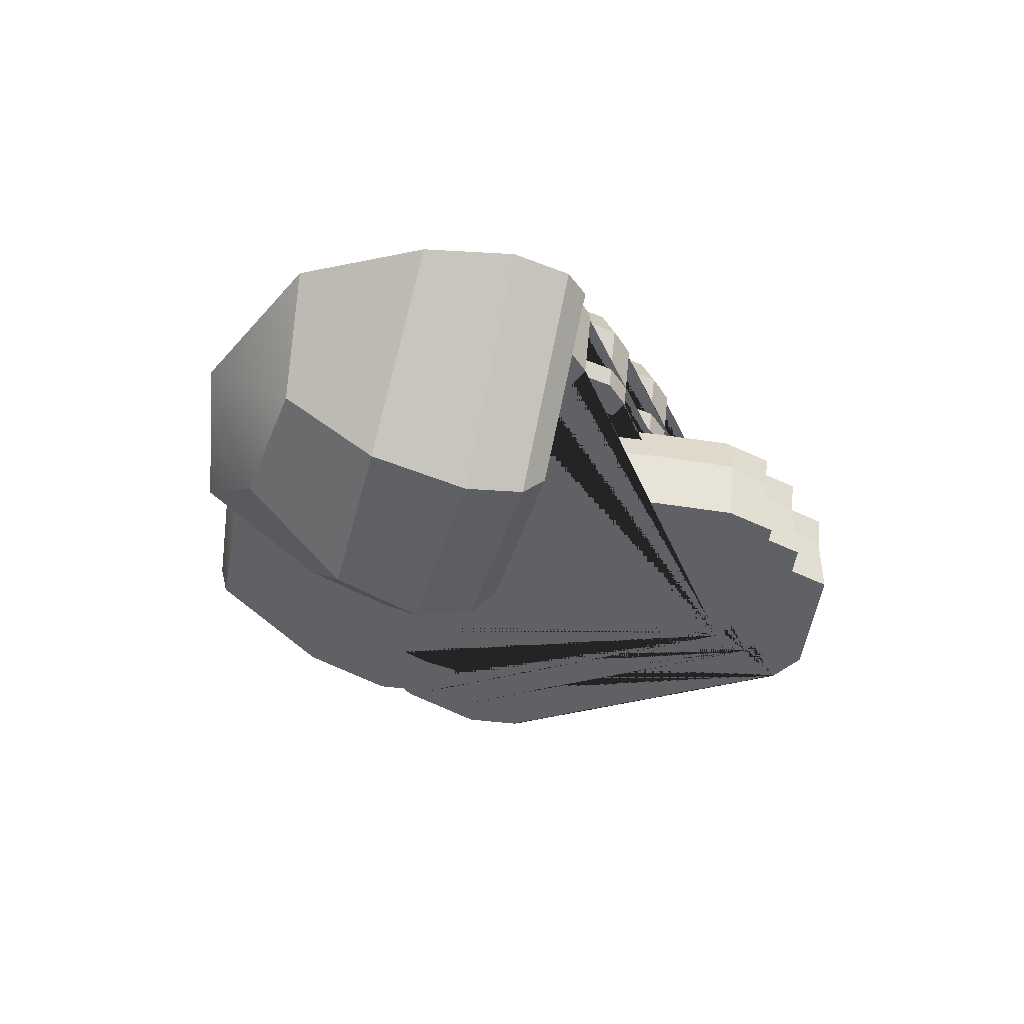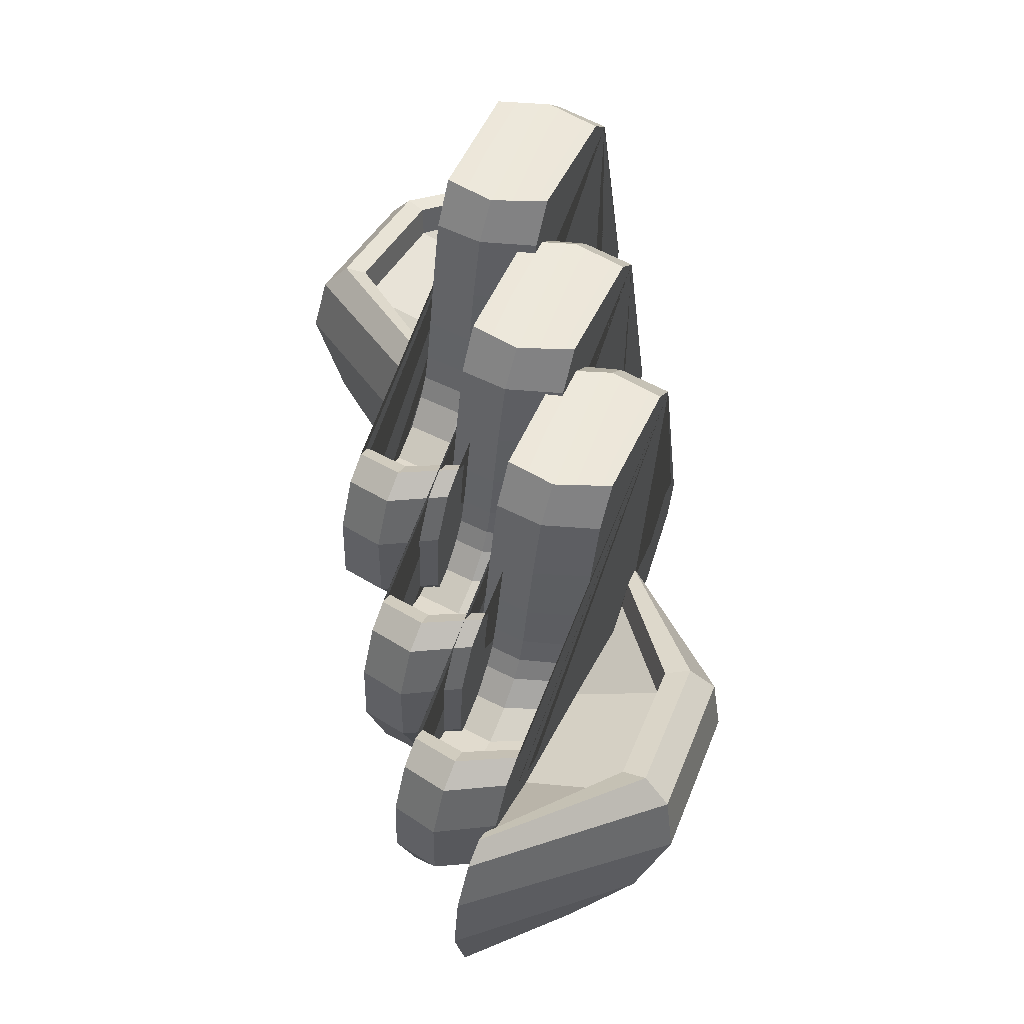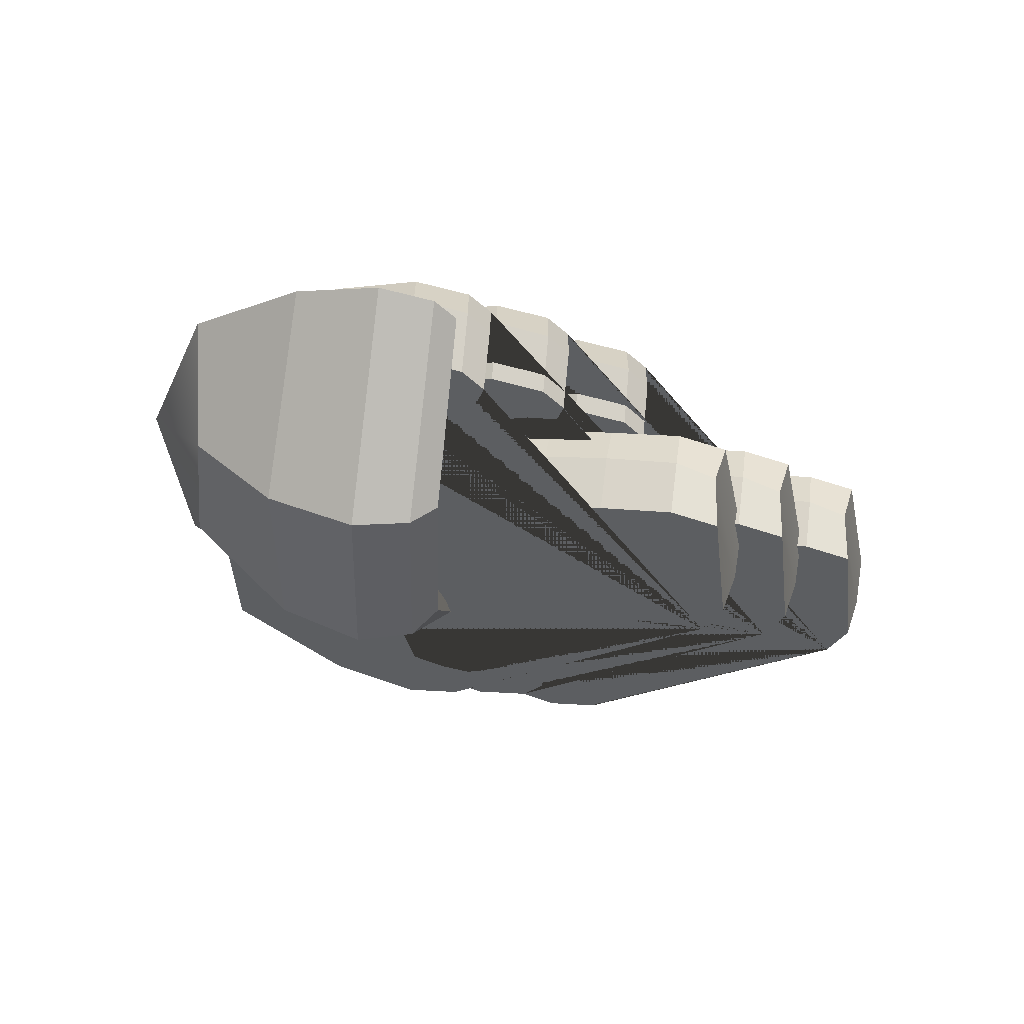
<metadata>
{"format":"obj","ext":"obj","renderer":"f3d","projection":"perspective","resolution":1024,"background":"white","views":[{"elev":-18.8,"azim":-70.5,"up":"+Y"},{"elev":72.9,"azim":-96.9,"up":"+Z"},{"elev":-15.0,"azim":-54.0,"up":"+Y"}]}
</metadata>
<code>
g default
v -797.5 87.13 770.2
v -800.4 84.27 765.8
v -790.7 83.17 765.4
v -795.6 80.83 761.7
v -787.9 83.6 769
v -795 88.32 774.5
v -793.6 87.4 777.1
v -786.8 82.85 771.7
v -793.2 86.01 778.2
v -793.5 84.93 777.8
v -786.9 81.83 773.2
v -787.7 81.08 773.3
v -805.1 83.63 768.9
v -805.1 84.11 775.5
v -788.2 73.31 761.8
v -793.7 76.26 759.2
v -785.2 71.83 765.3
v -784.2 71.48 768.2
v -803.9 83.74 779.9
v -802.3 82.98 782.3
v -801 82.29 782.9
v -800.4 81.93 782.2
v -784.4 71.72 769.9
v -785.2 72.21 770.2
v -801.1 82.18 780.6
v -801.5 82.28 778.7
v -797.4 79.63 775.1
v -786.1 72.59 768.8
v -791.9 76.13 770.8
v -787.2 73.14 767.5
v -800.6 80.47 762.2
g pasted__polySurface94 F_mushroom_q63 F_mushroom_qiepian F_qie
f 14 1 2 13
f 1 3 4 2
f 3 15 16 4
f 15 3 5 17
f 3 1 6 5
f 5 6 7 8
f 17 5 8 18
f 1 14 19 6
f 6 19 20 7
f 7 20 21 9
f 9 21 22 10
f 18 8 11 23
f 8 7 9 11
f 11 9 10 12
f 23 11 12 24
f 2 4 31
f 31 4 16
f 2 31 13
f 13 31 16 15 17 18 23 24 28 30 29 27 26 25 22 21 20 19 14
g default
v -794.3 84.94 776.4
v -788.6 81.15 771.9
v -793.5 84.93 777.8
v -800.4 81.93 782.2
v -801.1 82.18 780.6
v -801.5 82.28 778.7
v -797.4 79.63 775.1
v -785.2 72.21 770.2
v -787.7 81.08 773.3
v -786.1 72.59 768.8
v -791.9 76.13 770.8
v -787.2 73.14 767.5
g F_mushroom_q63 F_mushroom_qiepian F_qie pasted__polySurface95
f 34 35 36 32
f 32 36 37 38
f 39 40 33 41
f 40 34 32 33
f 33 32 38 42
f 41 33 42 43
g default
v -797.9 72.7 788.4
v -815 81.81 778.3
v -813.3 80.81 778.5
v -811.9 80.09 779.4
v -804.3 75.07 770.9
v -805.2 75.71 772.9
v -805.3 75.93 774.6
v -811.1 79.69 780.4
v -810.4 79.43 781.9
v -805.1 75.88 775.8
v -804.3 75.51 777.2
v -809.5 79.12 784.6
v -808.4 78.71 788
v -802.7 74.74 779.3
v -800.7 73.82 782.1
v -817.8 83.73 782.1
v -816.7 82.93 780
v -800.5 72.66 768.5
v -802.5 73.86 769.2
v -816.8 83.39 785.7
v -798.4 71.66 771.1
v -806.9 78.14 791.6
v -798.8 72.99 785.4
v -817.4 83.64 784.1
v -799.3 72.06 769.7
v -798.8 73.37 790.5
v -800.5 71.09 790.6
v -799.5 70.39 788.6
v -802.8 70.41 763.8
v -808.6 73.49 760.6
v -821.5 81.77 770.8
v -821.6 82.41 778.6
v -820.4 82.1 783.4
v -818.8 81.33 785.8
v -799.9 68.96 767.2
v -798.9 68.64 770.1
v -815.3 78.75 778.5
v -813.7 77.84 778.6
v -812.5 77.18 779.5
v -806.6 73.32 773.4
v -805.8 72.74 771.6
v -806.7 73.5 775.1
v -811.7 76.81 780.4
v -811 76.54 781.9
v -806.4 73.45 776.3
v -805.6 73.08 777.7
v -810.1 76.18 784.5
v -808.9 75.74 787.9
v -804 72.32 779.8
v -802.1 71.42 782.6
v -818.1 80.6 781.9
v -817 79.83 779.9
v -804.1 71.61 770
v -802.2 70.49 769.5
v -817.5 80.62 786.2
v -817 80.25 785.4
v -799.3 68.96 771.9
v -800.2 69.52 772.2
v -800.2 70.6 785.9
v -807.5 75.21 791.6
v -805.9 74.45 793.5
v -805.3 77.35 793.2
v -801 69.91 770.8
v -817.6 80.5 783.8
v -797.4 75.34 788.5
v -798.5 76.14 790.8
v -798.2 75.59 785.4
v -800 76.4 782.1
v -802 77.29 779.3
v -803.5 78.04 777.2
v -804.4 78.41 775.8
v -804.6 78.47 774.6
v -804.6 78.3 772.8
v -803.8 77.74 771
v -802.2 76.66 769.3
v -800.4 75.57 768.7
v -799.2 74.99 770
v -798.4 74.61 771.4
v -797.5 74.06 771
v -797.2 73.76 769.2
v -798.1 74.09 766.3
v -801 75.51 762.9
v -806.6 78.52 759.9
v -819.7 86.83 770
v -819.8 87.52 777.7
v -818.7 87.22 782.5
v -817 86.44 784.9
v -815.7 85.72 785.4
v -815.2 85.33 784.6
v -815.8 85.58 783
v -816.2 85.67 781.1
v -815.1 84.9 779.1
v -813.5 83.82 777.5
v -811.8 82.87 777.8
v -810.4 82.16 778.9
v -809.6 81.77 779.8
v -809 81.5 781.3
v -808 81.15 784
v -806.8 80.71 787.3
v -805.4 80.19 791
v -803.8 79.42 793
v -815.4 77.65 763.4
v -813.5 82.7 762.7
g F_mushroom_qiepian F_qie pasted__polySurface90 F_mushroom_q59
f 44 69 70 71
f 45 80 81 46
f 46 81 82 47
f 84 48 49 83
f 83 49 50 85
f 47 82 86 51
f 51 86 87 52
f 85 50 53 88
f 88 53 54 89
f 52 87 90 55
f 55 90 91 56
f 89 54 57 92
f 92 57 58 93
f 59 94 95 60
f 60 95 80 45
f 97 61 62 96
f 96 62 48 84
f 71 102 66 44
f 102 93 58 66
f 105 65 103 104
f 65 56 91 103
f 101 64 68 106
f 106 68 61 97
f 63 99 107 67
f 67 107 94 59
f 108 109 69 44
f 44 66 110 108
f 66 58 111 110
f 57 112 111 58
f 54 113 112 57
f 53 114 113 54
f 50 115 114 53
f 49 116 115 50
f 48 117 116 49
f 62 118 117 48
f 61 119 118 62
f 68 120 119 61
f 64 121 120 68
f 133 132 63 67
f 134 133 67 59
f 135 134 59 60
f 136 135 60 45
f 137 136 45 46
f 138 137 46 47
f 139 138 47 51
f 140 139 51 52
f 141 140 52 55
f 142 141 55 56
f 143 142 56 65
f 144 143 65 105
f 144 105 69 109
f 69 105 104 70
f 71 70 104 103 91 90 87 86 82 81 80 95 94 107 99 98 77 76 75 74 145 73 72 78 79 100 101 106 97 96 84 83 85 88 89 92 93 102
f 108 110 111 112 113 114 115 116 117 118 119 120 121 122 123 124 125 126 146 127 128 129 130 131 132 133 134 135 136 137 138 139 140 141 142 143 144 109
g default
v -800.8 72.38 762.7
v -807 75.25 759.4
v -821.5 85.59 778.6
v -821.1 84.68 769.9
v -820.4 85.35 783.7
v -818.8 84.57 786.1
v -798 71 766
v -797.1 70.7 768.9
v -817.4 83.81 786.5
v -797.4 71.07 770.7
v -814.8 80.46 762.4
v -802.8 70.41 763.8
v -808.6 73.49 760.6
v -821.5 81.77 770.8
v -821.6 82.41 778.6
v -820.4 82.1 783.4
v -818.8 81.33 785.8
v -799.9 68.96 767.2
v -798.9 68.64 770.1
v -817.5 80.62 786.2
v -817 80.25 785.4
v -816.8 83.39 785.7
v -799.3 68.96 771.9
v -798.4 71.66 771.1
v -800.2 69.52 772.2
v -815.4 77.65 763.4
v -797.5 74.06 771
v -798.4 74.61 771.4
v -797.2 73.76 769.2
v -798.1 74.09 766.3
v -801 75.51 762.9
v -806.6 78.52 759.9
v -813.5 82.7 762.7
v -819.8 87.52 777.7
v -819.7 86.83 770
v -818.7 87.22 782.5
v -817 86.44 784.9
v -815.7 85.72 785.4
v -815.2 85.33 784.6
g F_mushroom_qiepian F_qie F_mushroom_q59 pasted__polySurface91
f 147 158 159 148
f 161 149 150 160
f 149 161 162 151
f 151 162 163 152
f 158 147 153 164
f 164 153 154 165
f 152 163 166 155
f 155 166 167 168
f 165 154 156 169
f 169 156 170 171
f 172 157 148 159
f 156 173 174 170
f 154 175 173 156
f 153 176 175 154
f 147 177 176 153
f 178 177 147 148
f 157 179 178 148
f 149 180 181 150
f 182 180 149 151
f 183 182 151 152
f 184 183 152 155
f 185 184 155 168
f 150 157 172 160
f 181 179 157 150
g default
v -805.4 71.77 788.4
v -822.5 80.88 778.3
v -820.7 79.89 778.5
v -819.3 79.17 779.4
v -811.8 74.15 770.9
v -812.6 74.79 772.9
v -812.8 75 774.6
v -812.6 74.96 775.8
v -811.7 74.59 777.2
v -817 78.2 784.6
v -815.8 77.78 788
v -810.1 73.82 779.3
v -808.2 72.9 782.1
v -825.3 82.81 782.1
v -824.2 82 780
v -808 71.73 768.5
v -809.9 72.94 769.2
v -814.4 77.22 791.6
v -806.3 72.07 785.4
v -824.9 82.71 784.1
v -806.8 71.13 769.7
v -806.3 72.45 790.5
v -807.9 70.17 790.6
v -807 69.47 788.6
v -822.8 77.83 778.5
v -821.2 76.92 778.6
v -819.9 76.26 779.5
v -814 72.39 773.4
v -813.3 71.82 771.6
v -814.1 72.58 775.1
v -819.2 75.89 780.4
v -818.5 75.62 781.9
v -813.9 72.53 776.3
v -813.1 72.16 777.7
v -817.5 75.26 784.5
v -816.3 74.82 787.9
v -811.5 71.4 779.8
v -809.5 70.5 782.6
v -825.5 79.68 781.9
v -824.4 78.91 779.9
v -811.5 70.69 770
v -809.7 69.57 769.5
v -807.7 69.68 785.9
v -814.9 74.29 791.6
v -813.4 73.53 793.5
v -812.8 76.43 793.2
v -808.5 68.99 770.8
v -825.1 79.57 783.8
v -804.8 74.42 788.5
v -805.9 75.22 790.8
v -805.7 74.66 785.4
v -807.5 75.47 782.1
v -809.4 76.37 779.3
v -811 77.12 777.2
v -811.8 77.49 775.8
v -812.1 77.55 774.6
v -812 77.38 772.8
v -811.3 76.82 771
v -809.6 75.74 769.3
v -807.8 74.65 768.7
v -806.7 74.07 770
v -823.2 84.65 783
v -823.7 84.75 781.1
v -822.6 83.98 779.1
v -820.9 82.9 777.5
v -819.2 81.94 777.8
v -817.9 81.24 778.9
v -815.5 80.23 784
v -814.3 79.79 787.3
v -812.9 79.27 791
v -811.3 78.49 793
v -817.9 78.51 781.9
v -818.5 78.77 780.4
v -807.6 68.6 772.2
v -805.9 70.74 771.1
v -824.2 82.47 785.7
v -824.4 79.33 785.4
v -805.8 73.68 771.4
v -822.6 84.41 784.6
v -817.1 80.85 779.8
v -816.4 80.58 781.3
v -825 79.7 786.2
v -826.3 80.41 785.8
v -827.9 81.17 783.4
v -829.1 81.49 778.6
v -828.4 80.57 771.8
v -822.2 76.45 764.5
v -816 72.57 760.6
v -810.3 69.49 763.8
v -807.3 68.04 767.2
v -806.4 67.72 770.1
v -806.7 68.04 771.9
v -804.9 73.14 771
v -804.6 72.84 769.2
v -805.6 73.16 766.3
v -808.5 74.59 762.9
v -814.1 77.6 759.9
v -821 81.78 762.7
v -827.1 85.9 770
v -827.3 86.6 777.7
v -826.2 86.3 782.5
v -824.5 85.52 784.9
v -823.2 84.8 785.4
g F_mushroom_qiepian F_qie pasted__polySurface88 F_mushroom_q64
f 186 207 208 209
f 187 210 211 188
f 188 211 212 189
f 214 190 191 213
f 213 191 192 215
f 189 212 216 258
f 258 216 217 257
f 215 192 193 218
f 218 193 194 219
f 257 217 220 195
f 195 220 221 196
f 219 194 197 222
f 222 197 198 223
f 199 224 225 200
f 200 225 210 187
f 227 201 202 226
f 226 202 190 214
f 209 228 204 186
f 228 223 198 204
f 231 203 229 230
f 203 196 221 229
f 259 260 206 232
f 232 206 201 227
f 261 262 233 205
f 205 233 224 199
f 234 235 207 186
f 186 204 236 234
f 204 198 237 236
f 197 238 237 198
f 194 239 238 197
f 193 240 239 194
f 192 241 240 193
f 191 242 241 192
f 190 243 242 191
f 202 244 243 190
f 201 245 244 202
f 206 246 245 201
f 260 263 246 206
f 247 264 261 205
f 248 247 205 199
f 249 248 199 200
f 250 249 200 187
f 251 250 187 188
f 252 251 188 189
f 265 252 189 258
f 253 266 257 195
f 254 253 195 196
f 255 254 196 203
f 256 255 203 231
f 256 231 207 235
f 207 231 230 208
f 209 208 230 229 221 220 217 216 212 211 210 225 224 233 262 267 268 269 270 271 272 273 274 275 276 277 259 232 227 226 214 213 215 218 219 222 223 228
f 234 236 237 238 239 240 241 242 243 244 245 246 263 278 279 280 281 282 283 284 285 286 287 288 264 247 248 249 250 251 252 265 266 253 254 255 256 235
g default
v -808.2 71.45 762.7
v -814.5 74.32 759.4
v -829 84.67 778.6
v -827.9 83.48 770.9
v -827.9 84.43 783.7
v -826.2 83.65 786.1
v -805.4 70.08 766
v -804.5 69.78 768.9
v -818.5 78.77 780.4
v -817.9 78.51 781.9
v -824.8 82.89 786.5
v -824.2 82.47 785.7
v -804.9 70.14 770.7
v -805.9 70.74 771.1
v -810.3 69.49 763.8
v -816 72.57 760.6
v -828.4 80.57 771.8
v -829.1 81.49 778.6
v -827.9 81.17 783.4
v -826.3 80.41 785.8
v -807.3 68.04 767.2
v -806.4 67.72 770.1
v -825 79.7 786.2
v -824.4 79.33 785.4
v -806.7 68.04 771.9
v -807.6 68.6 772.2
v -805.8 73.68 771.4
v -804.9 73.14 771
v -804.6 72.84 769.2
v -805.6 73.16 766.3
v -808.5 74.59 762.9
v -814.1 77.6 759.9
v -827.1 85.9 770
v -827.3 86.6 777.7
v -826.2 86.3 782.5
v -824.5 85.52 784.9
v -823.2 84.8 785.4
v -822.6 84.41 784.6
v -817.1 80.85 779.8
v -816.4 80.58 781.3
v -822.2 76.45 764.5
v -821.6 79.26 763.4
v -821 81.78 762.7
g F_mushroom_qiepian F_qie F_mushroom_q64 pasted__polySurface89
f 289 303 304 290
f 306 291 292 305
f 291 306 307 293
f 293 307 308 294
f 303 289 295 309
f 309 295 296 310
f 294 308 311 299
f 299 311 312 300
f 310 296 301 313
f 313 301 302 314
f 329 330 290 304
f 301 316 315 302
f 296 317 316 301
f 295 318 317 296
f 289 319 318 295
f 320 319 289 290
f 330 331 320 290
f 291 322 321 292
f 323 322 291 293
f 324 323 293 294
f 325 324 294 299
f 326 325 299 300
f 328 327 297 298
f 292 330 329 305
f 321 331 330 292
g default
v -789.6 73.04 788.4
v -806.7 82.15 778.3
v -804.9 81.16 778.5
v -803.5 80.43 779.4
v -796 75.41 770.9
v -796.8 76.05 772.9
v -797 76.27 774.6
v -802.7 80.03 780.4
v -802.1 79.78 781.9
v -796.8 76.23 775.8
v -795.9 75.86 777.2
v -801.2 79.47 784.6
v -800 79.05 788
v -794.3 75.09 779.3
v -792.4 74.16 782.1
v -809.5 84.07 782.1
v -808.4 83.27 780
v -792.2 73 768.5
v -794.1 74.2 769.2
v -808.4 83.74 785.7
v -790.1 72 771.1
v -798.6 78.49 791.6
v -790.5 73.33 785.4
v -809.1 83.98 784.1
v -791 72.4 769.7
v -790.5 73.72 790.5
v -792.1 71.44 790.6
v -791.2 70.74 788.6
v -794.5 70.75 763.8
v -800.2 73.83 760.6
v -813.2 82.12 770.8
v -813.3 82.76 778.6
v -812.1 82.44 783.4
v -810.5 81.67 785.8
v -791.5 69.3 767.2
v -790.6 68.99 770.1
v -807 79.09 778.5
v -805.4 78.18 778.6
v -804.1 77.52 779.5
v -798.2 73.66 773.4
v -797.5 73.08 771.6
v -798.3 73.85 775.1
v -803.4 77.15 780.4
v -802.7 76.88 781.9
v -798.1 73.79 776.3
v -797.3 73.42 777.7
v -801.7 76.53 784.5
v -800.5 76.08 787.9
v -795.7 72.67 779.8
v -793.7 71.76 782.6
v -809.7 80.94 781.9
v -808.6 80.17 779.9
v -795.7 71.96 770
v -793.9 70.84 769.5
v -809.2 80.96 786.2
v -808.6 80.59 785.4
v -790.9 69.31 771.9
v -791.8 69.86 772.2
v -791.9 70.95 785.9
v -799.1 75.55 791.6
v -797.6 74.8 793.5
v -797 77.69 793.2
v -792.7 70.25 770.8
v -809.3 80.84 783.8
v -789 75.69 788.5
v -790.1 76.49 790.8
v -789.9 75.93 785.4
v -791.7 76.74 782.1
v -793.6 77.64 779.3
v -795.2 78.39 777.2
v -796 78.75 775.8
v -796.3 78.81 774.6
v -796.2 78.64 772.8
v -795.5 78.09 771
v -793.8 77 769.3
v -792 75.91 768.7
v -790.9 75.34 770
v -790 74.95 771.4
v -789.1 74.41 771
v -788.8 74.11 769.2
v -789.8 74.43 766.3
v -792.7 75.86 762.9
v -798.3 78.87 759.9
v -810.5 86.82 771.3
v -811.5 87.86 777.7
v -810.4 87.56 782.5
v -808.7 86.79 784.9
v -807.4 86.06 785.4
v -806.8 85.67 784.6
v -807.4 85.92 783
v -807.9 86.02 781.1
v -806.8 85.24 779.1
v -805.1 84.17 777.5
v -803.4 83.21 777.8
v -802.1 82.5 778.9
v -801.3 82.11 779.8
v -800.6 81.84 781.3
v -799.7 81.49 784
v -798.5 81.06 787.3
v -797.1 80.53 791
v -795.5 79.76 793
v -807.1 78 763.4
v -804.4 82.7 764
g F_mushroom_qiepian F_qie pasted__polySurface92 F_mushroom_q65
f 332 357 358 359
f 333 368 369 334
f 334 369 370 335
f 372 336 337 371
f 371 337 338 373
f 335 370 374 339
f 339 374 375 340
f 373 338 341 376
f 376 341 342 377
f 340 375 378 343
f 343 378 379 344
f 377 342 345 380
f 380 345 346 381
f 347 382 383 348
f 348 383 368 333
f 385 349 350 384
f 384 350 336 372
f 359 390 354 332
f 390 381 346 354
f 393 353 391 392
f 353 344 379 391
f 389 352 356 394
f 394 356 349 385
f 351 387 395 355
f 355 395 382 347
f 396 397 357 332
f 332 354 398 396
f 354 346 399 398
f 345 400 399 346
f 342 401 400 345
f 341 402 401 342
f 338 403 402 341
f 337 404 403 338
f 336 405 404 337
f 350 406 405 336
f 349 407 406 350
f 356 408 407 349
f 352 409 408 356
f 421 420 351 355
f 422 421 355 347
f 423 422 347 348
f 424 423 348 333
f 425 424 333 334
f 426 425 334 335
f 427 426 335 339
f 428 427 339 340
f 429 428 340 343
f 430 429 343 344
f 431 430 344 353
f 432 431 353 393
f 432 393 357 397
f 357 393 392 358
f 359 358 392 391 379 378 375 374 370 369 368 383 382 395 387 386 365 364 363 362 433 361 360 366 367 388 389 394 385 384 372 371 373 376 377 380 381 390
f 396 398 399 400 401 402 403 404 405 406 407 408 409 410 411 412 413 414 434 415 416 417 418 419 420 421 422 423 424 425 426 427 428 429 430 431 432 397
g default
v -792.4 72.72 762.7
v -798.7 75.59 759.4
v -813.2 85.93 778.6
v -812 84.68 771.2
v -812.1 85.7 783.7
v -810.4 84.91 786.1
v -789.6 71.35 766
v -788.7 71.05 768.9
v -809 84.15 786.5
v -789.1 71.41 770.7
v -805.7 80.46 763.7
v -794.5 70.75 763.8
v -800.2 73.83 760.6
v -813.2 82.12 770.8
v -813.3 82.76 778.6
v -812.1 82.44 783.4
v -810.5 81.67 785.8
v -791.5 69.3 767.2
v -790.6 68.99 770.1
v -809.2 80.96 786.2
v -808.6 80.59 785.4
v -808.4 83.74 785.7
v -790.9 69.31 771.9
v -790.1 72 771.1
v -791.8 69.86 772.2
v -807.1 78 763.4
v -789.1 74.41 771
v -790 74.95 771.4
v -788.8 74.11 769.2
v -789.8 74.43 766.3
v -792.7 75.86 762.9
v -798.3 78.87 759.9
v -804.4 82.7 764
v -811.5 87.86 777.7
v -810.5 86.82 771.3
v -810.4 87.56 782.5
v -808.7 86.79 784.9
v -807.4 86.06 785.4
v -806.8 85.67 784.6
g F_mushroom_qiepian F_qie F_mushroom_q65 pasted__polySurface93
f 435 446 447 436
f 449 437 438 448
f 437 449 450 439
f 439 450 451 440
f 446 435 441 452
f 452 441 442 453
f 440 451 454 443
f 443 454 455 456
f 453 442 444 457
f 457 444 458 459
f 460 445 436 447
f 444 461 462 458
f 442 463 461 444
f 441 464 463 442
f 435 465 464 441
f 466 465 435 436
f 445 467 466 436
f 437 468 469 438
f 470 468 437 439
f 471 470 439 440
f 472 471 440 443
f 473 472 443 456
f 438 445 460 448
f 469 467 445 438
g default
v -824.2 69.71 771.8
v -830.9 73.95 776.5
v -829.6 72.04 781.2
v -827.9 72.15 783.7
v -822.4 67.86 775.6
v -820.9 68.12 778.3
v -826.5 73.16 784.4
v -825.9 74.24 783.8
v -820.1 69.46 779.4
v -820 70.84 779.2
v -827 74.55 767.6
v -831.7 77.51 771.9
v -822.6 76.33 762.8
v -816.5 72.91 766.5
v -833.2 84.02 780.2
v -833.5 83.65 773.3
v -831.9 83.6 784.7
v -830.3 82.82 787.1
v -813.4 71.33 770.1
v -812.5 70.98 773
v -829.1 82.14 787.6
v -828.7 81.8 786.8
v -812.7 71.26 774.6
v -813.6 71.8 774.9
v -829.4 80.67 766.2
g F_mushroom_qiepian F_qie pasted__polySurface86 F_mushroom_q60
f 487 474 484 486
f 474 475 485 484
f 475 488 489 485
f 488 475 476 490
f 490 476 477 491
f 475 474 478 476
f 474 487 492 478
f 478 492 493 479
f 476 478 479 477
f 491 477 480 494
f 494 480 481 495
f 477 479 482 480
f 479 493 496 482
f 482 496 497 483
f 480 482 483 481
f 484 498 486
f 489 498 485
f 485 498 484
g default
v -820.8 71.26 777.8
v -826.6 74.61 782.3
v -814.4 72.2 773.5
v -815.6 72.78 772.1
v -819.9 75.66 775.9
v -825.3 79.25 780.2
v -829.3 82.07 785.2
v -829.8 82.19 783.3
v -825.9 74.24 783.8
v -820 70.84 779.2
v -813.6 71.8 774.9
v -828.7 81.8 786.8
v -822.6 76.33 762.8
v -829.4 80.67 766.2
v -833.5 83.65 773.3
v -833.2 84.02 780.2
v -831.9 83.6 784.7
v -830.3 82.82 787.1
v -829.1 82.14 787.6
v -812.7 71.26 774.6
v -812.5 70.98 773
v -813.4 71.33 770.1
v -816.5 72.91 766.5
g F_mushroom_qiepian F_qie F_mushroom_q60 pasted__polySurface87
f 507 508 499 500
f 508 509 501 499
f 499 501 502 503
f 500 499 503 504
f 510 507 500 505
f 505 500 504 506
f 511 512 513 514 515 516 517 510 505 506 504 503 502 501 509 518 519 520 521

</code>
